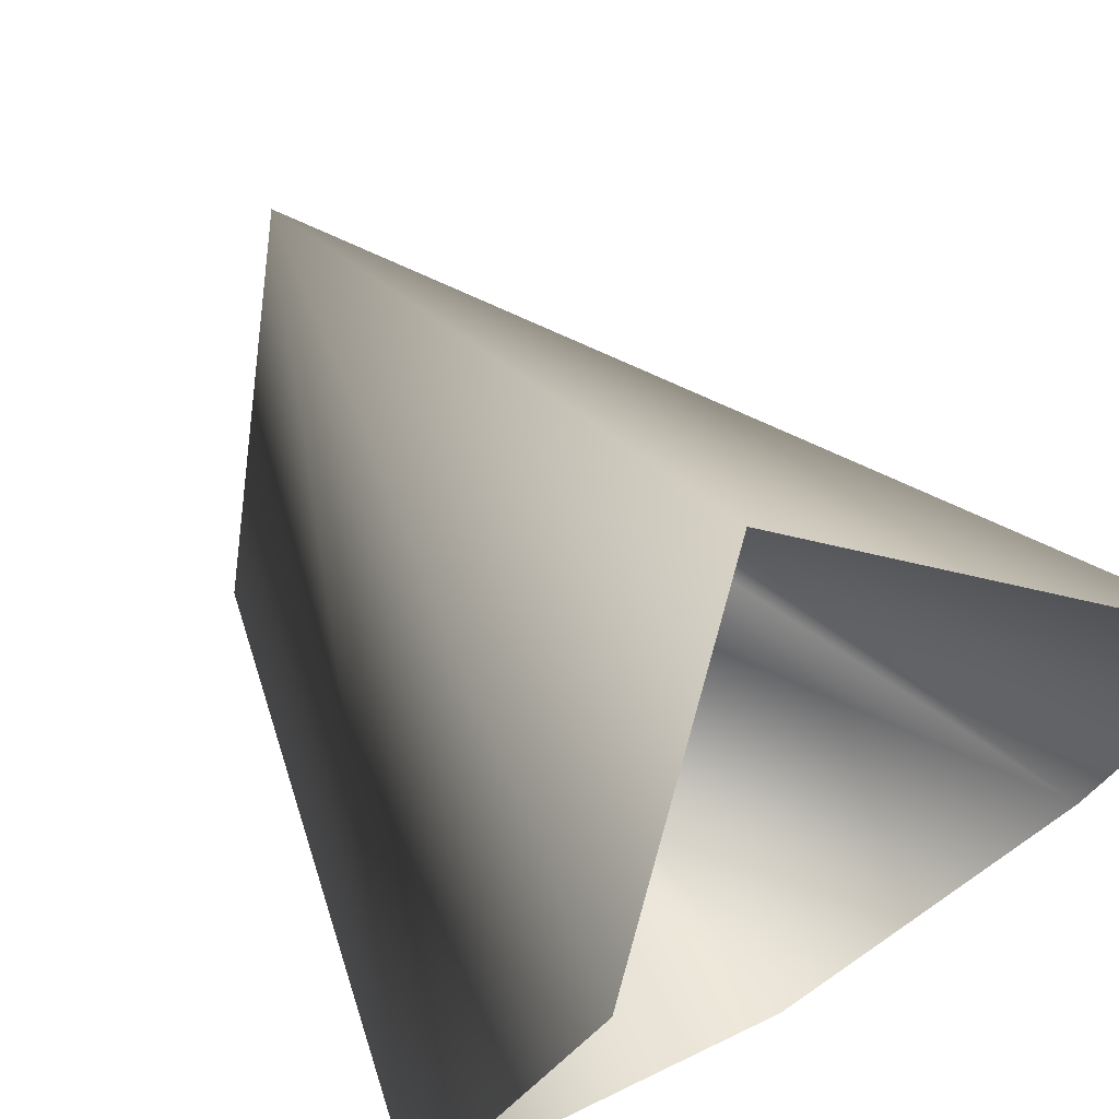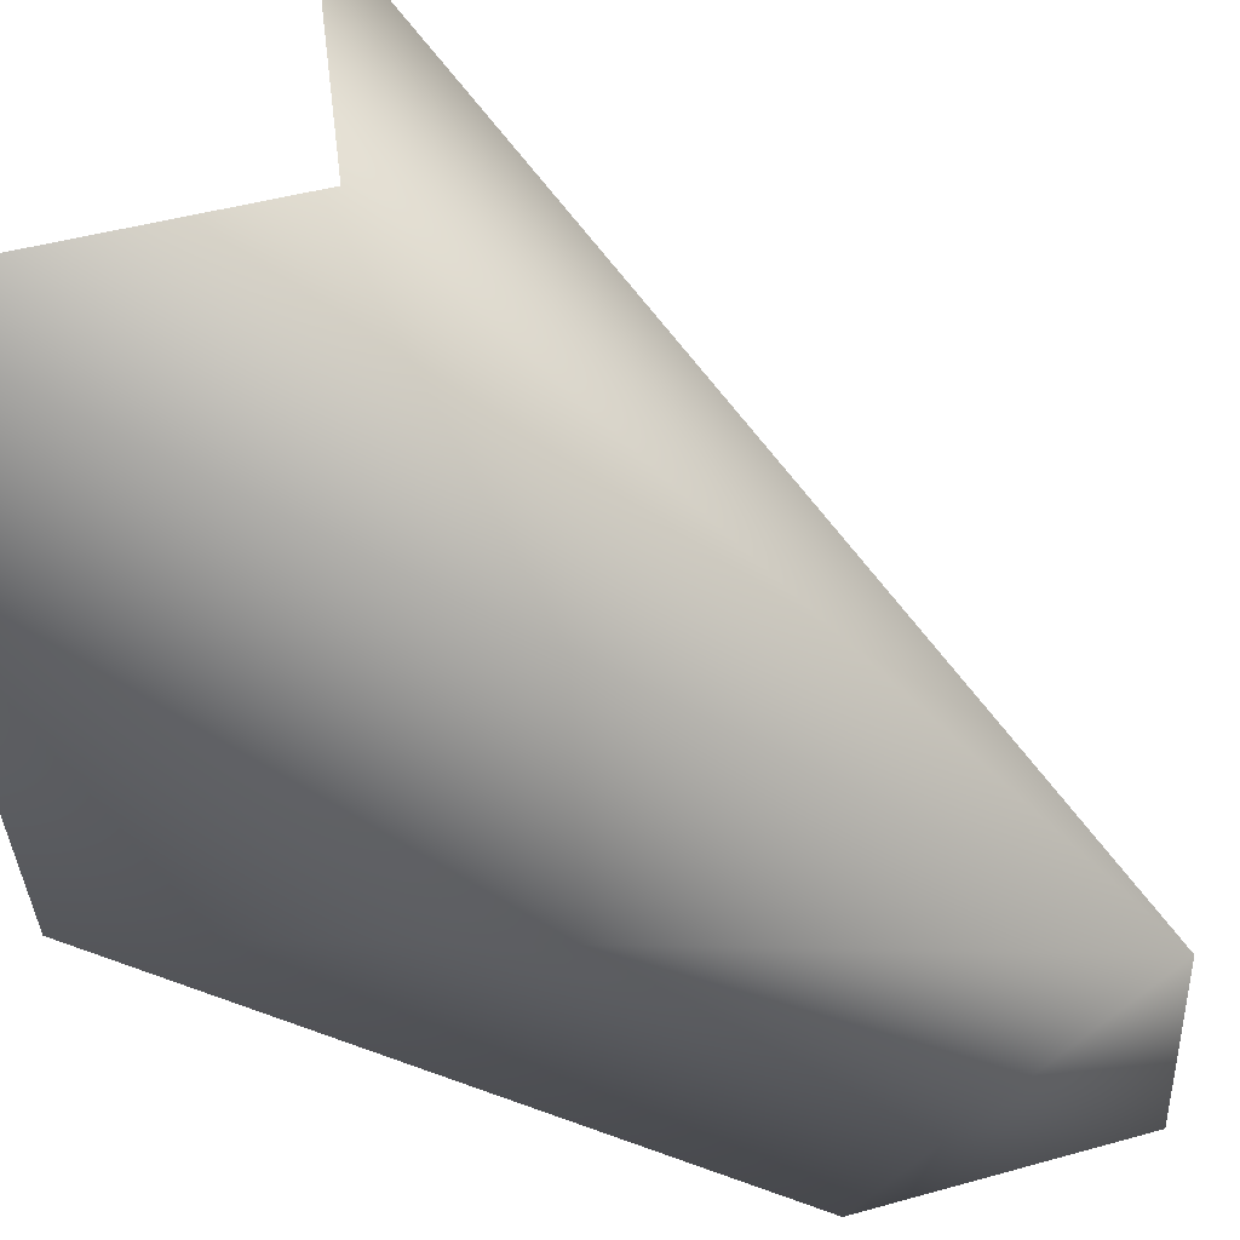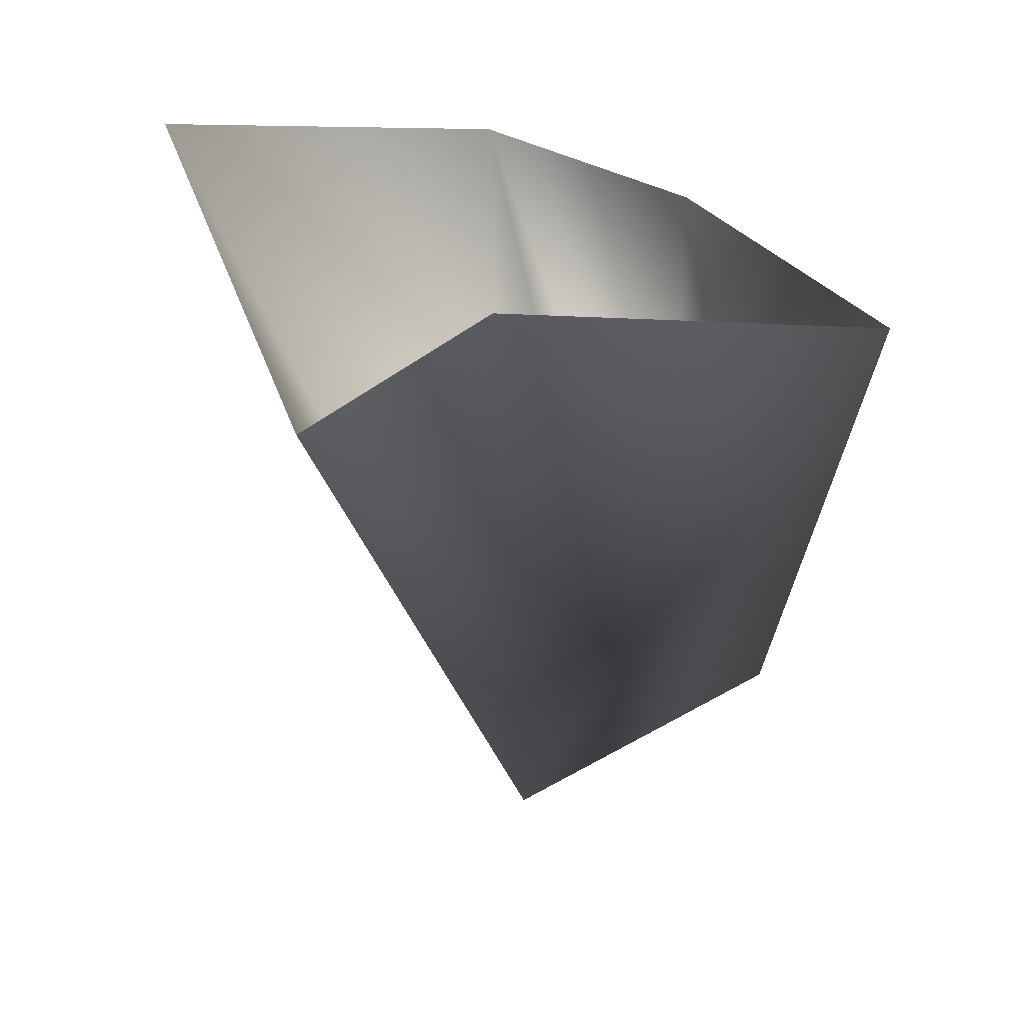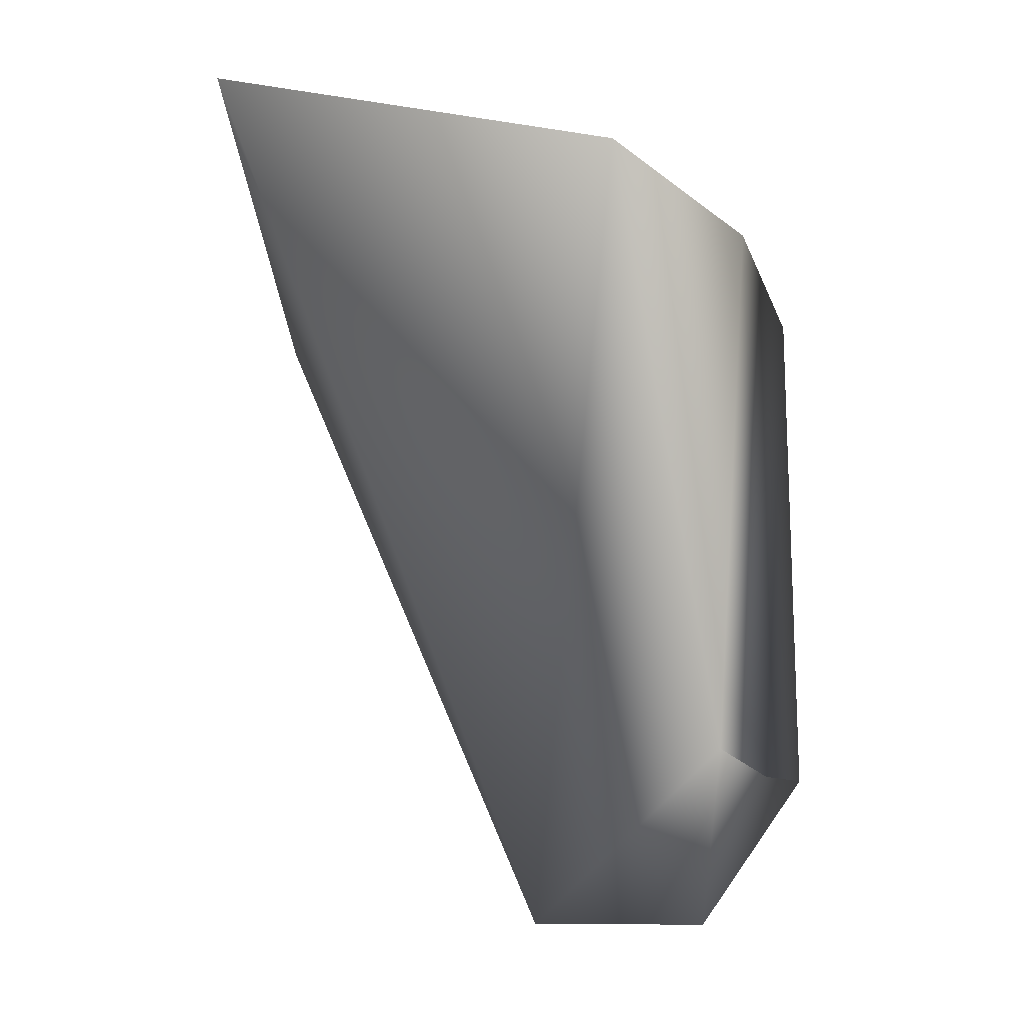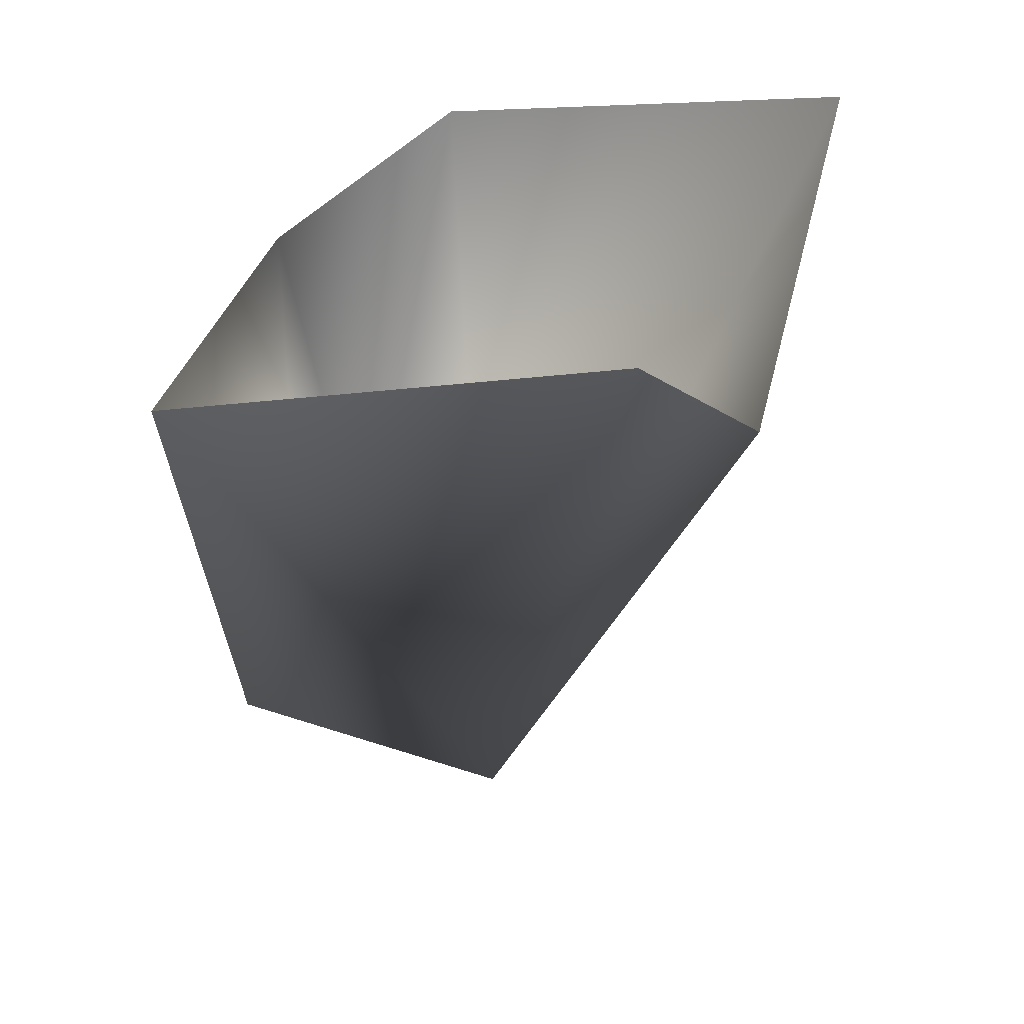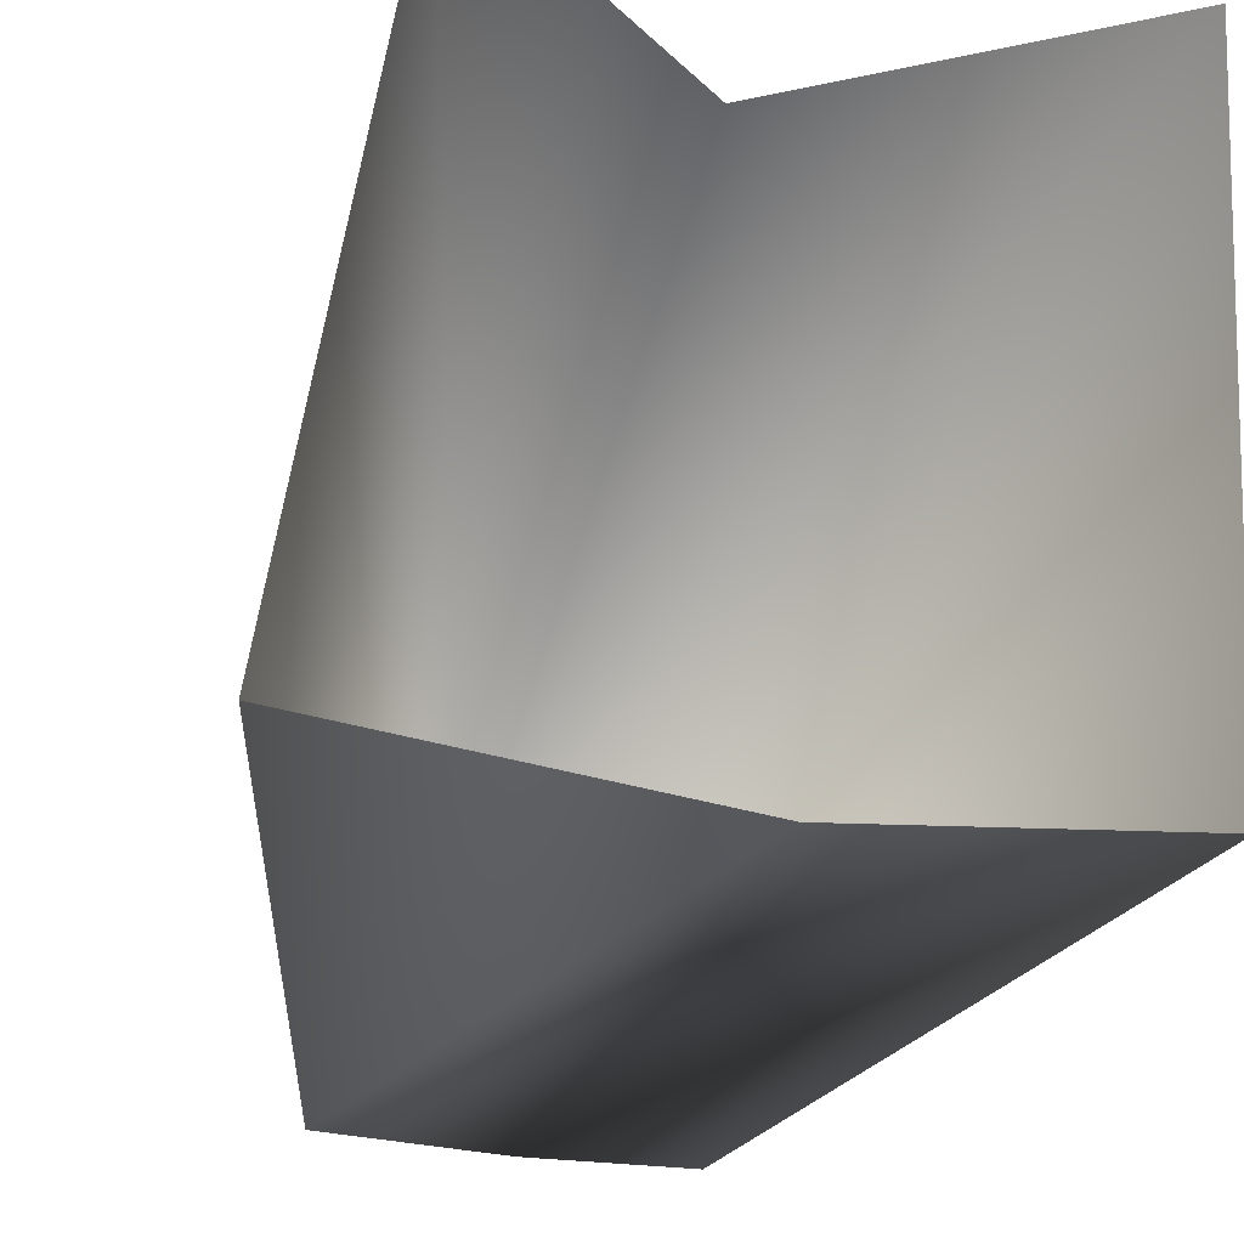
<metadata>
{"format":"obj","ext":"obj","renderer":"f3d","projection":"perspective","resolution":1024,"background":"white","views":[{"elev":53.2,"azim":147.2,"up":"+Z"},{"elev":47.2,"azim":-54.5,"up":"+Z"},{"elev":35.0,"azim":49.0,"up":"+Y"},{"elev":-13.8,"azim":112.4,"up":"+Y"},{"elev":41.3,"azim":-63.5,"up":"+Y"},{"elev":-27.1,"azim":162.7,"up":"+Z"}]}
</metadata>
<code>
g rightFoot
v -0.006369 -0.1423 -0.01685
v -0.0063 -0.02966 -0.01515
v -0.06186 -0.03166 -0.008458
v -0.03219 -0.1404 -0.01668
v -0.004928 -0.1705 -0.003763
v -0.004398 -0.1697 0.03101
v 0.02318 -0.1404 -0.01668
v 0.05521 -0.03166 -0.008458
v 0.04493 0.0009237 0.08164
v -0.004398 -0.1697 0.03101
v -0.004025 -0.04364 0.08805
v -0.004398 -0.1697 0.03101
v -0.05011 0.0009235 0.08164
v -0.06186 -0.03166 -0.008458
v -0.004398 -0.1697 0.03101
v -0.03219 -0.1404 -0.01668
v -0.004928 -0.1705 -0.003763
v -0.006369 -0.1423 -0.01685
v -0.03219 -0.1404 -0.01668
v 0.02318 -0.1404 -0.01668
v -0.004928 -0.1705 -0.003763
v 0.02318 -0.1404 -0.01668
v 0.05521 -0.03166 -0.008458
v -0.0063 -0.02966 -0.01515
v -0.006369 -0.1423 -0.01685
g rightFoot_0
f 3 2 1
f 4 3 1
f 7 6 5
f 6 7 8
f 9 6 8
f 9 11 10
f 13 12 11
f 15 13 14
f 15 14 16
f 15 16 17
f 20 19 18
f 19 20 21
f 24 23 22
f 25 24 22

</code>
